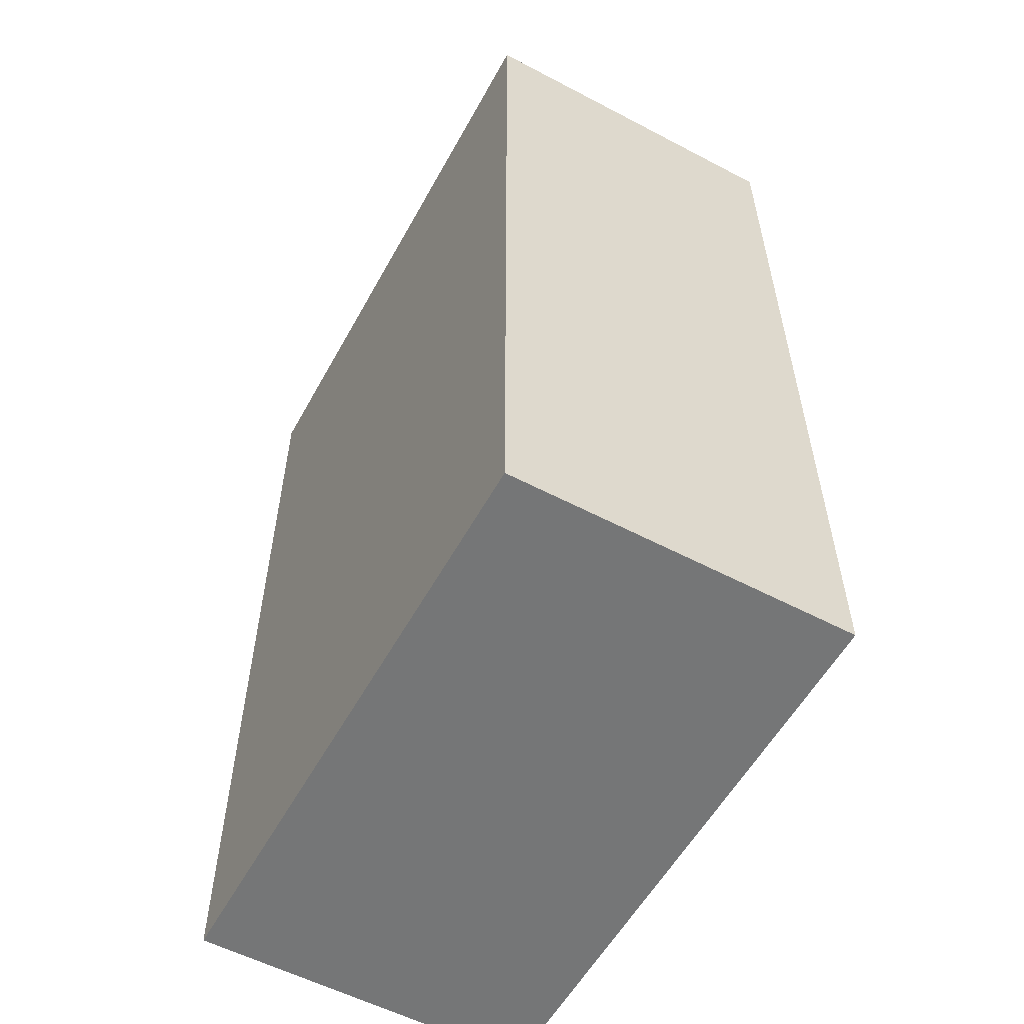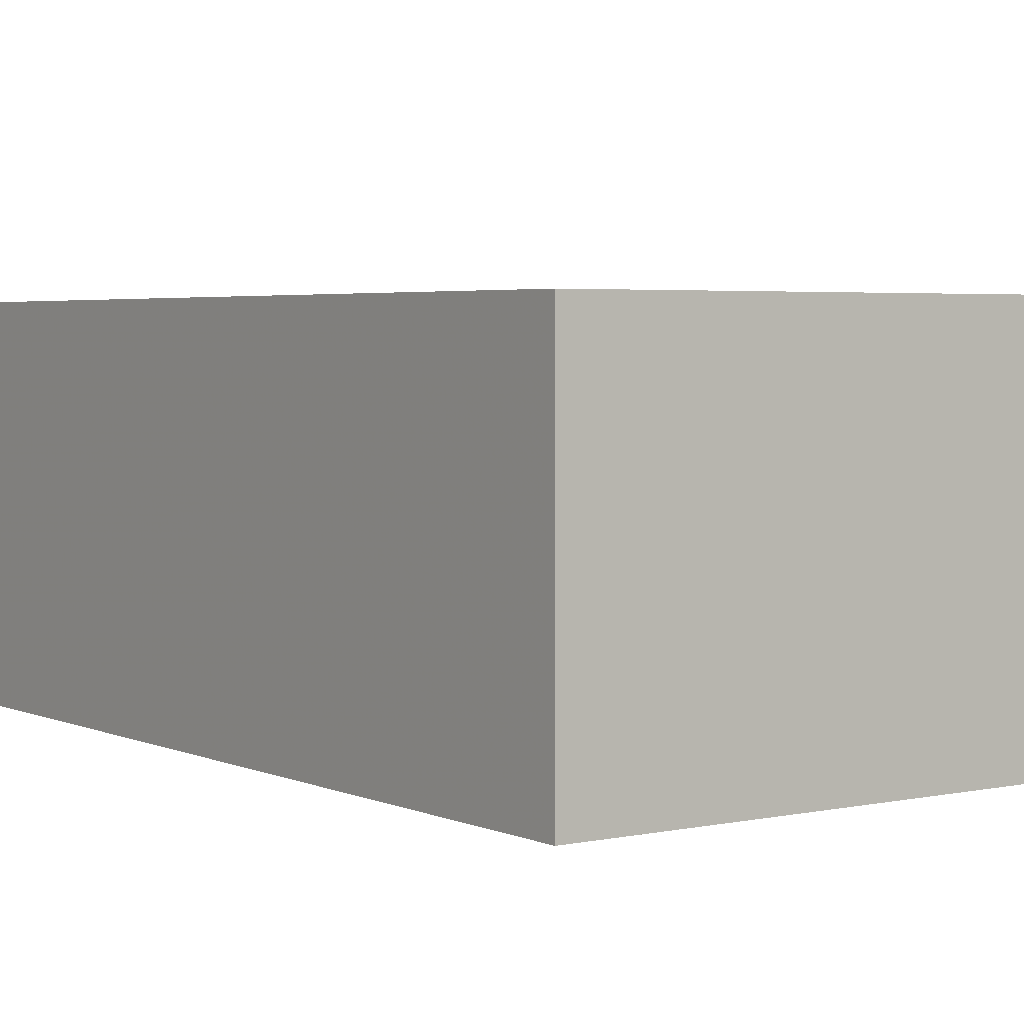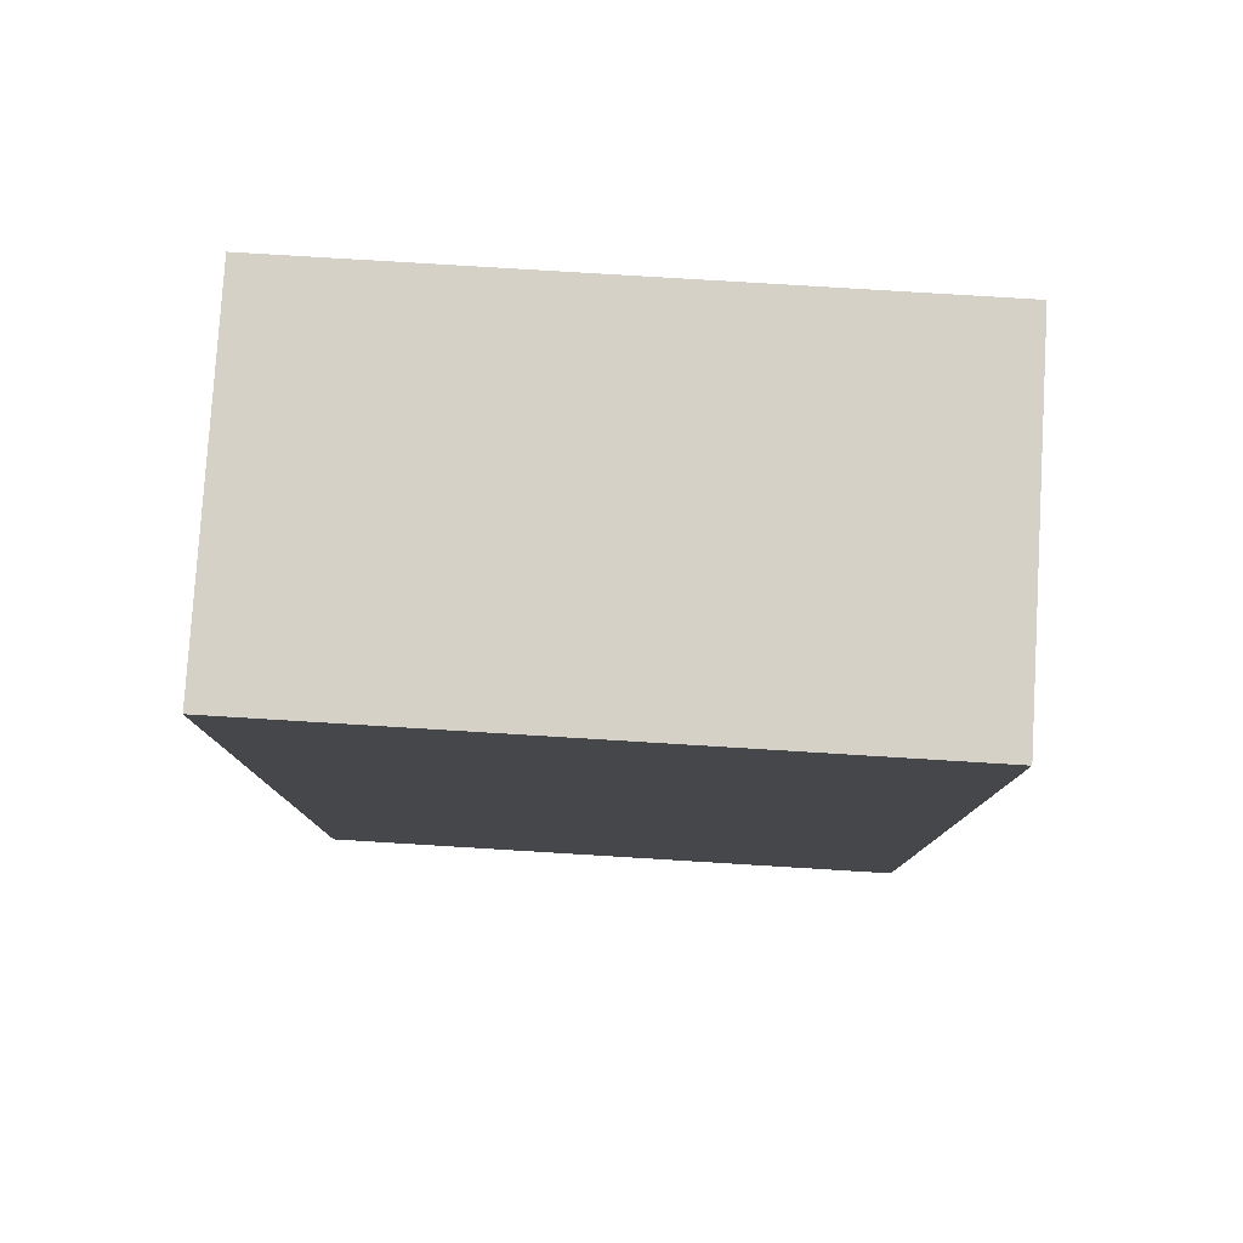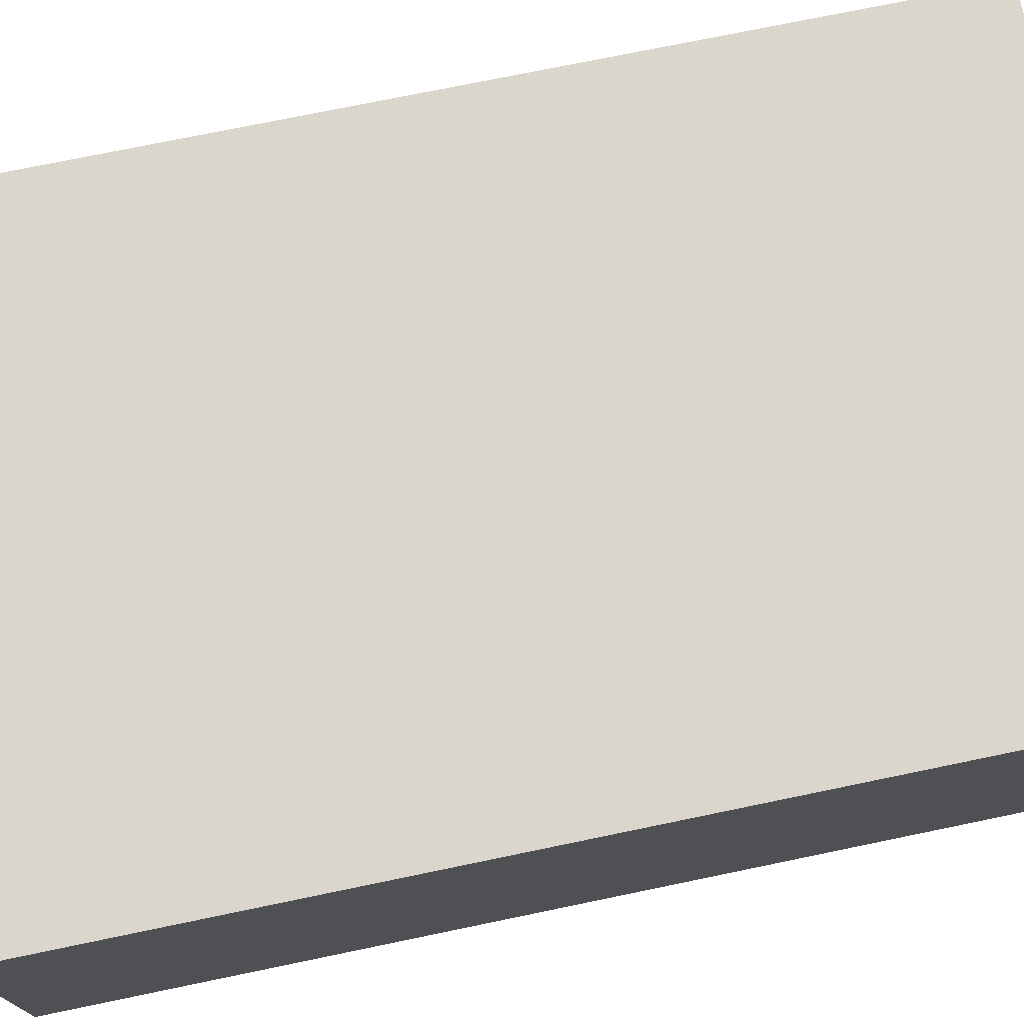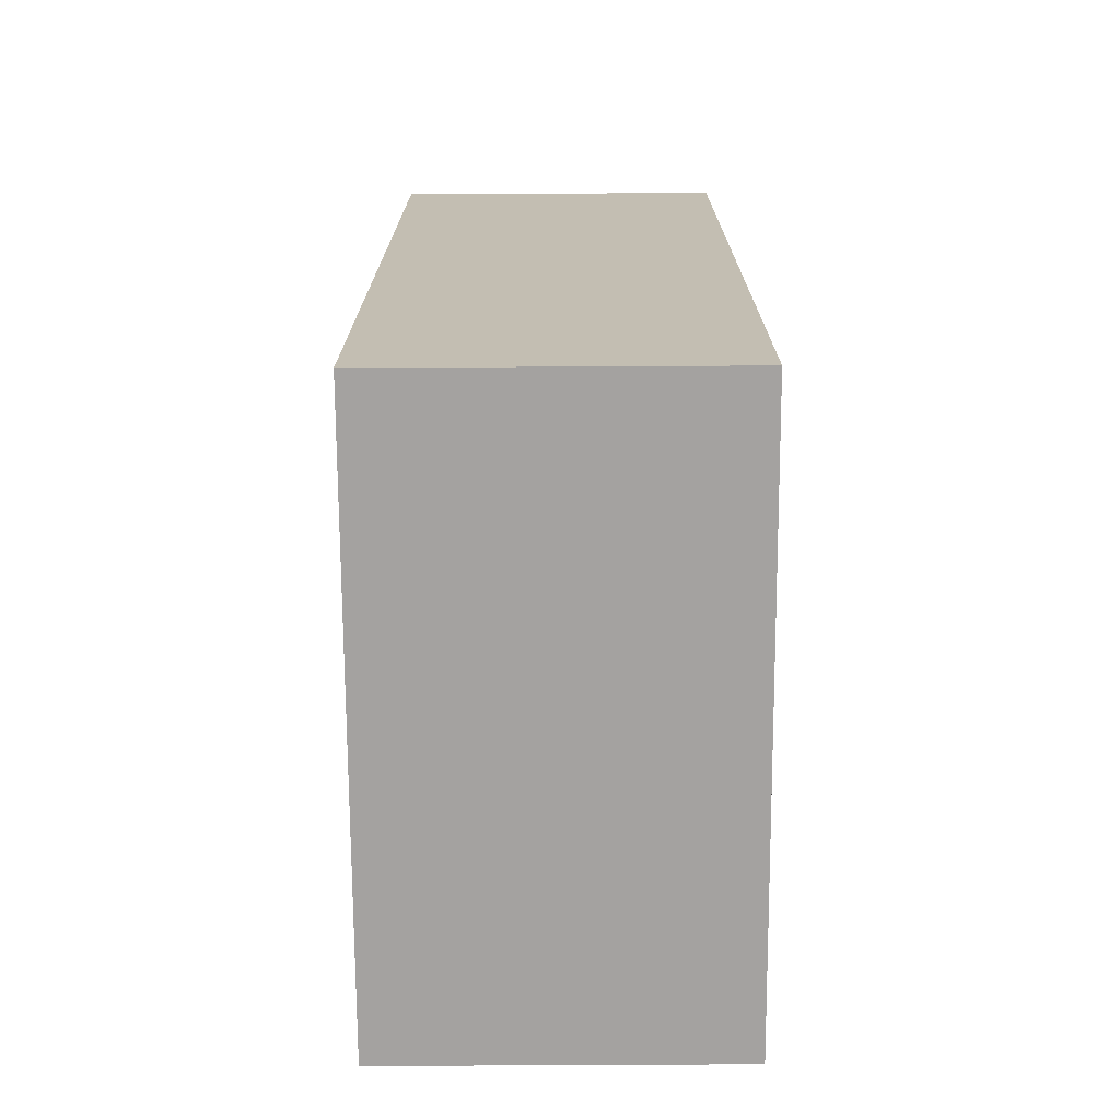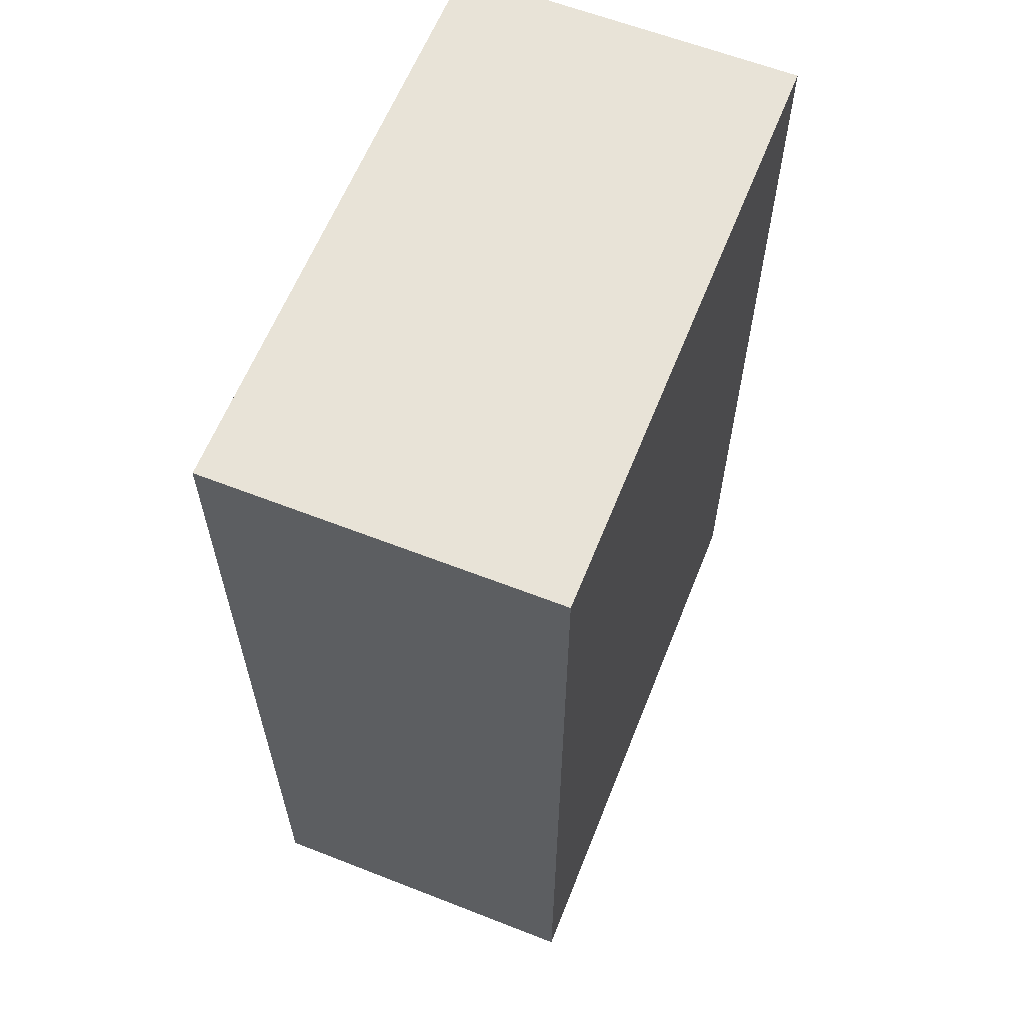
<metadata>
{"format":"obj","ext":"obj","renderer":"f3d","projection":"perspective","resolution":1024,"background":"white","views":[{"elev":-56.7,"azim":-118.7,"up":"+Y"},{"elev":3.6,"azim":144.6,"up":"+Z"},{"elev":79.6,"azim":3.5,"up":"+Y"},{"elev":74.1,"azim":78.3,"up":"+Z"},{"elev":-72.7,"azim":90.3,"up":"+Y"},{"elev":61.6,"azim":-68.3,"up":"+Y"}]}
</metadata>
<code>
o obj_0
v 0.022 		-0.086 		0.053
v 0.022 		-0.086 		0
v 0.022 		0.059 		0
v 0.022 		0.059 		0.053
v -0.071 		0.059 		0.053
v -0.071 		0.059 		0
v -0.071 		-0.086 		0
v -0.071 		-0.086 		0.053
g group_0_15277357
f 1 2 3
f 1 3 4
f 5 6 7
f 5 7 8
f 4 5 8
f 4 8 1
f 2 7 6
f 2 6 3
f 4 3 6
f 4 6 5
f 8 7 2
f 8 2 1

</code>
